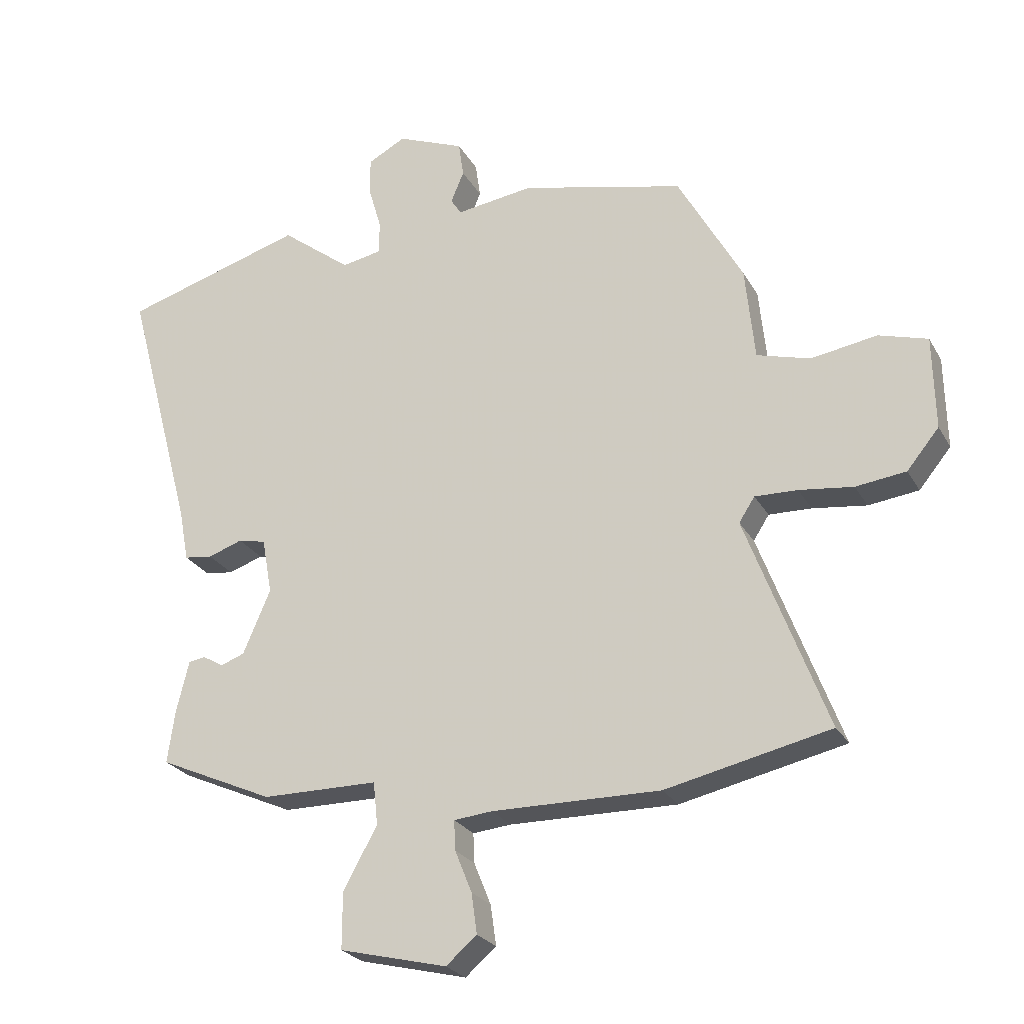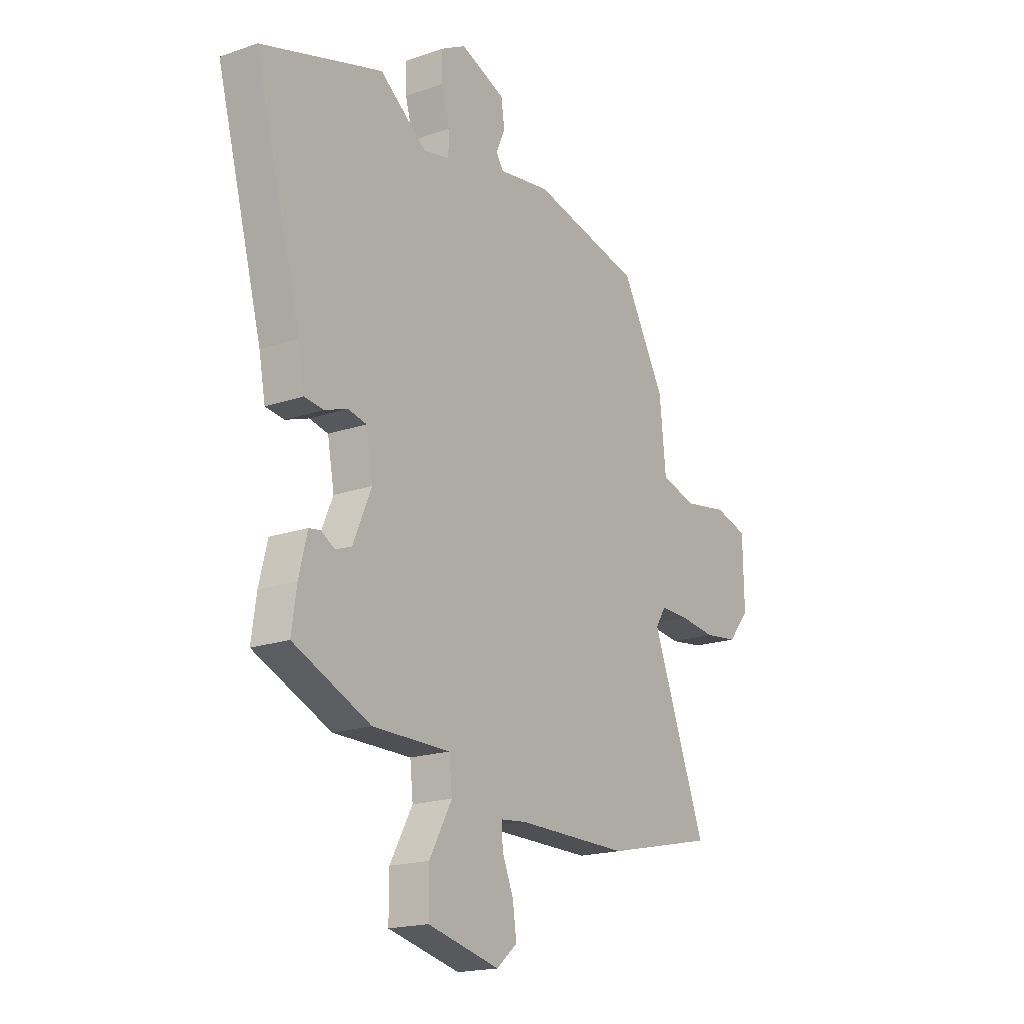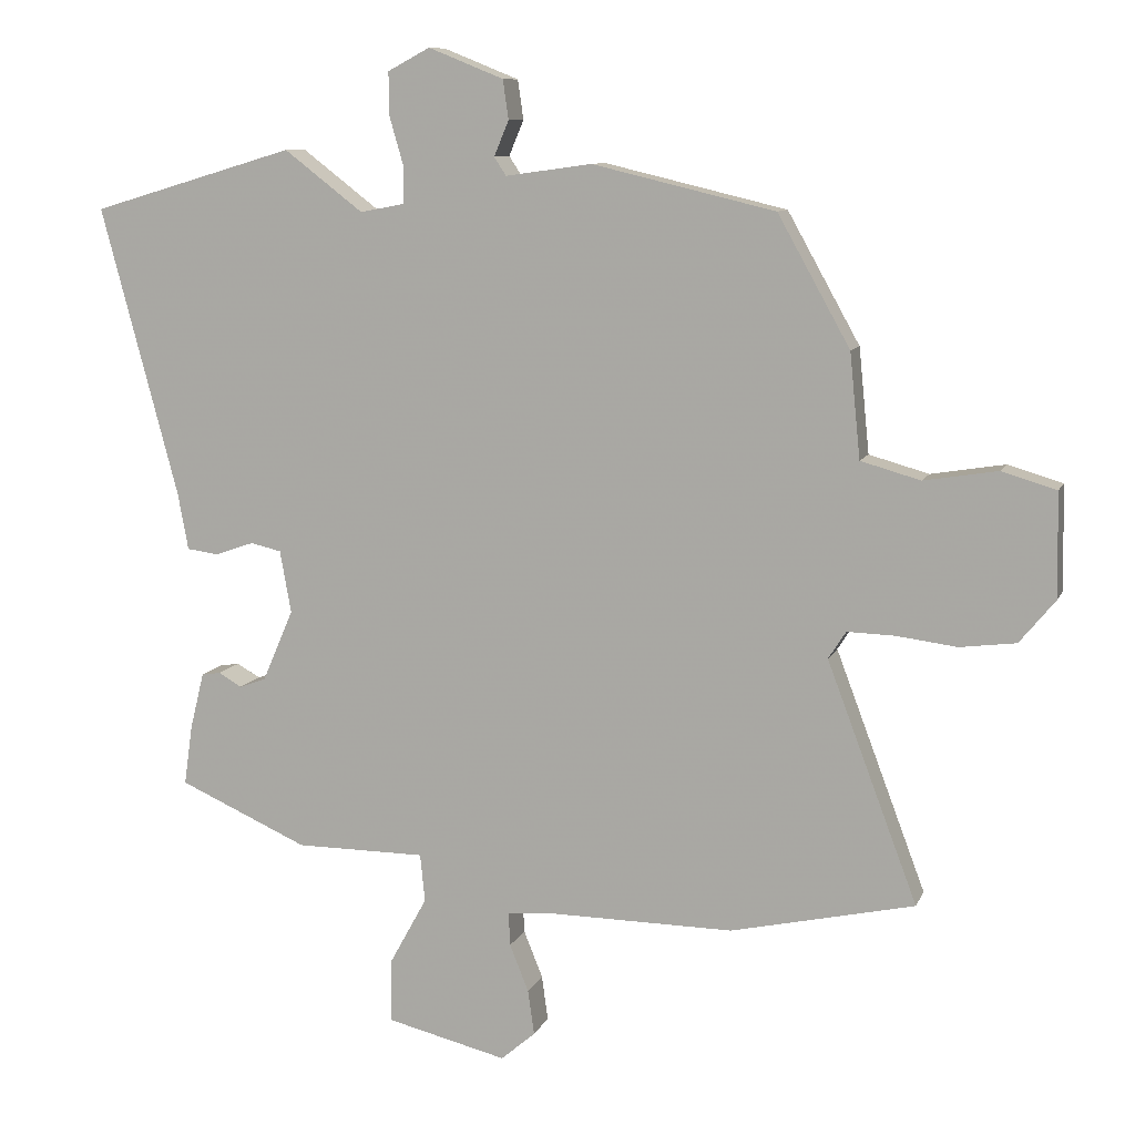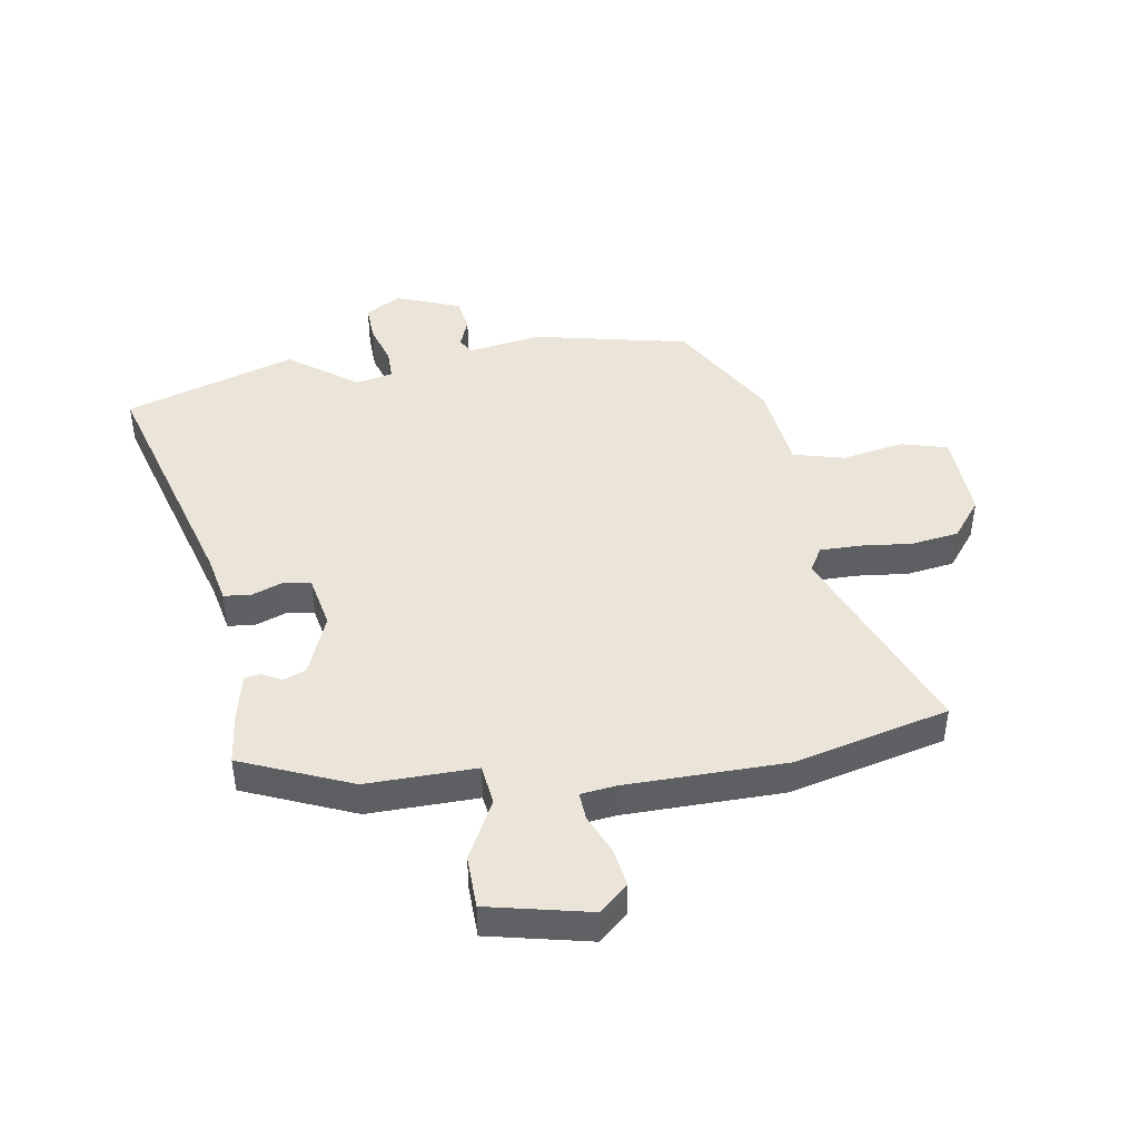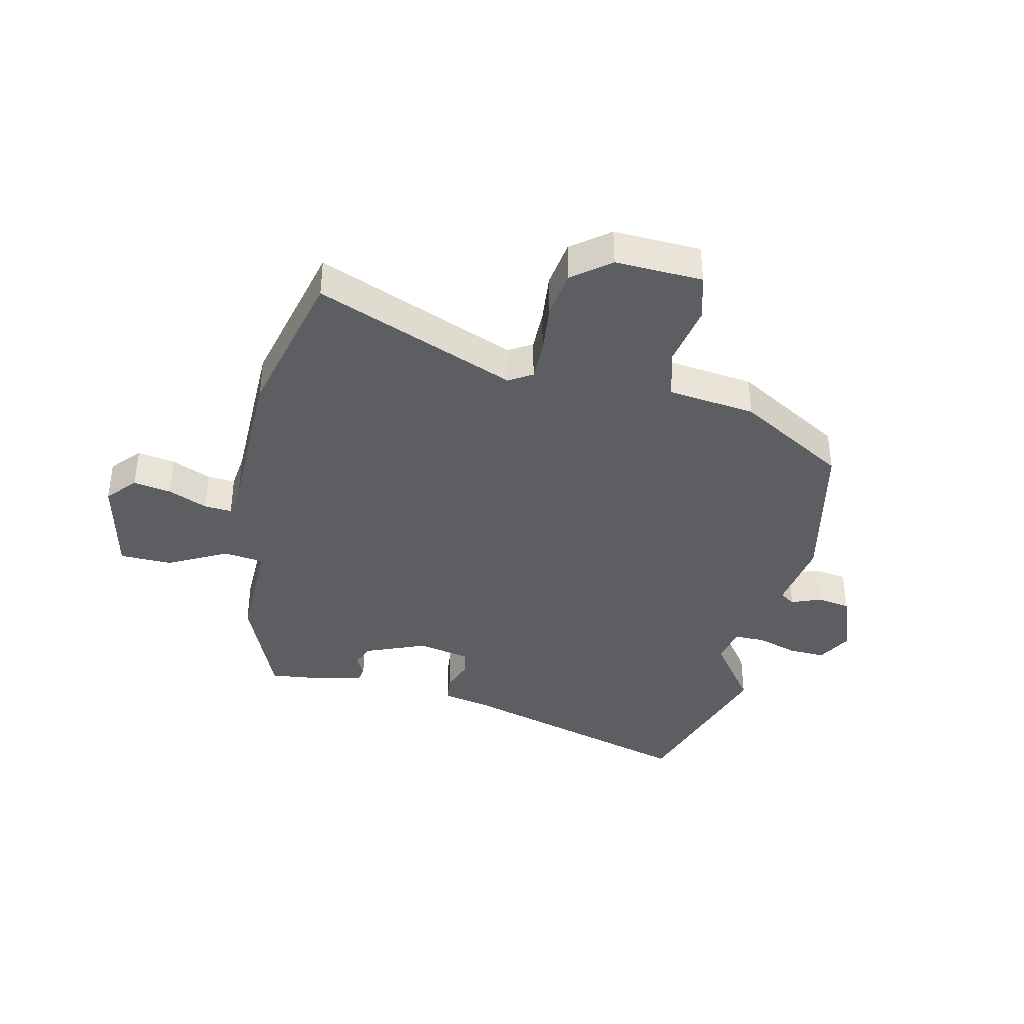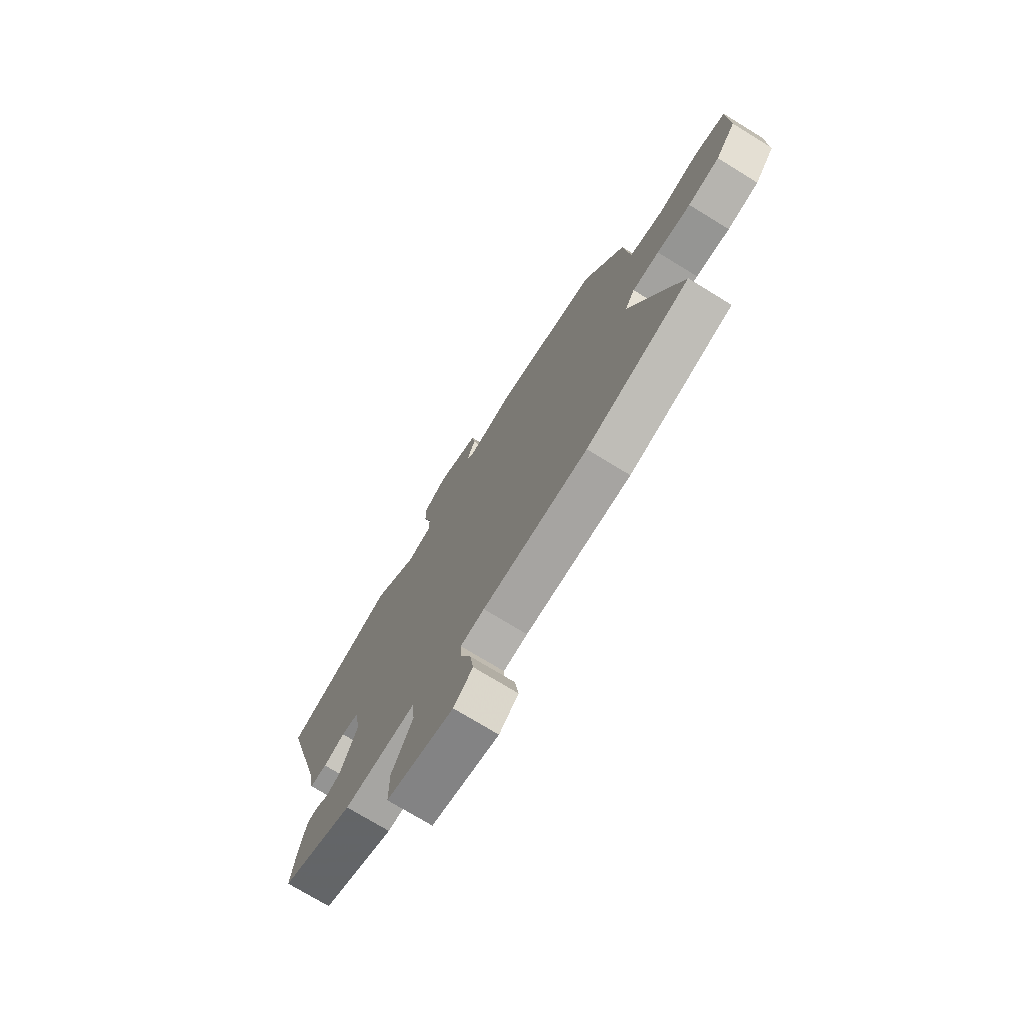
<metadata>
{"format":"obj","ext":"obj","renderer":"f3d","projection":"perspective","resolution":1024,"background":"white","views":[{"elev":-25.0,"azim":-156.8,"up":"+Z"},{"elev":-18.3,"azim":124.0,"up":"+Z"},{"elev":9.6,"azim":-163.8,"up":"+Z"},{"elev":44.6,"azim":169.6,"up":"+Y"},{"elev":-38.8,"azim":-104.0,"up":"+Y"},{"elev":-74.1,"azim":-121.5,"up":"+Z"}]}
</metadata>
<code>
v -0.319 0.07 -0.54
v -0.581 0.07 -0.482
v -0.452 0.07 -0.14
v -0.477 0.07 -0.101
v -0.545 0.07 -0.103
v -0.631 0.07 -0.114
v -0.711 0.07 -0.104
v -0.762 0.07 -0.042
v -0.759 0.07 0.106
v -0.681 0.07 0.129
v -0.576 0.07 0.112
v -0.491 0.07 0.136
v -0.476 0.07 0.285
v -0.373 0.07 0.47
v -0.113 0.07 0.532
v 0.01 0.07 0.515
v 0.027 0.07 0.541
v 0.006 0.07 0.591
v 0.014 0.07 0.647
v 0.121 0.07 0.69
v 0.181 0.07 0.658
v 0.18 0.07 0.596
v 0.16 0.07 0.527
v 0.161 0.07 0.475
v 0.224 0.07 0.463
v 0.336 0.07 0.549
v 0.625 0.07 0.463
v 0.515 0.07 0.051
v 0.5 0.07 -0.03
v 0.455 0.07 -0.036
v 0.4 0.07 -0.017
v 0.356 0.07 -0.027
v 0.34 0.07 -0.116
v 0.384 0.07 -0.218
v 0.422 0.07 -0.232
v 0.455 0.07 -0.213
v 0.482 0.07 -0.217
v 0.502 0.07 -0.298
v 0.514 0.07 -0.383
v 0.33 0.07 -0.465
v 0.145 0.07 -0.466
v 0.138 0.07 -0.534
v 0.192 0.07 -0.632
v 0.192 0.07 -0.721
v 0.021 0.07 -0.763
v -0.028 0.07 -0.721
v -0.019 0.07 -0.657
v 0.008 0.07 -0.59
v 0.01 0.07 -0.543
v -0.051 0.07 -0.537
v -0.319 0 -0.54
v -0.581 0 -0.482
v -0.452 0 -0.14
v -0.477 0 -0.101
v -0.545 0 -0.103
v -0.631 0 -0.114
v -0.711 0 -0.104
v -0.762 0 -0.042
v -0.759 0 0.106
v -0.681 0 0.129
v -0.576 0 0.112
v -0.491 0 0.136
v -0.476 0 0.285
v -0.373 0 0.47
v -0.113 0 0.532
v 0.01 0 0.515
v 0.027 0 0.541
v 0.006 0 0.591
v 0.014 0 0.647
v 0.121 0 0.69
v 0.181 0 0.658
v 0.18 0 0.596
v 0.16 0 0.527
v 0.161 0 0.475
v 0.224 0 0.463
v 0.336 0 0.549
v 0.625 0 0.463
v 0.515 0 0.051
v 0.5 0 -0.03
v 0.455 0 -0.036
v 0.4 0 -0.017
v 0.356 0 -0.027
v 0.34 0 -0.116
v 0.384 0 -0.218
v 0.422 0 -0.232
v 0.455 0 -0.213
v 0.482 0 -0.217
v 0.502 0 -0.298
v 0.514 0 -0.383
v 0.33 0 -0.465
v 0.145 0 -0.466
v 0.138 0 -0.534
v 0.192 0 -0.632
v 0.192 0 -0.721
v 0.021 0 -0.763
v -0.028 0 -0.721
v -0.019 0 -0.657
v 0.008 0 -0.59
v 0.01 0 -0.543
v -0.051 0 -0.537
f 46 47 48
f 45 46 48
f 44 45 48
f 43 44 48
f 42 43 48
f 41 42 48 49
f 39 40 41
f 38 39 41
f 37 38 41
f 36 37 41
f 35 36 41
f 41 49 50
f 35 41 50
f 34 35 50
f 28 29 30 31
f 28 31 32
f 27 28 32
f 26 27 32
f 25 26 32
f 24 25 32 33
f 21 22 23
f 20 21 23
f 19 20 23
f 18 19 23
f 17 18 23
f 16 17 23 24
f 16 24 33
f 15 16 33
f 14 15 33
f 13 14 33
f 12 13 33
f 9 10 11
f 8 9 11
f 7 8 11
f 6 7 11
f 5 6 11
f 4 5 11 12
f 33 34 50
f 12 33 50
f 4 12 50
f 3 4 50
f 1 2 3 50
f 98 97 96
f 98 96 95
f 98 95 94
f 98 94 93
f 98 93 92
f 99 98 92 91
f 91 90 89
f 91 89 88
f 91 88 87
f 91 87 86
f 91 86 85
f 100 99 91
f 100 91 85
f 100 85 84
f 81 80 79 78
f 82 81 78
f 82 78 77
f 82 77 76
f 82 76 75
f 83 82 75 74
f 73 72 71
f 73 71 70
f 73 70 69
f 73 69 68
f 73 68 67
f 74 73 67 66
f 83 74 66
f 83 66 65
f 83 65 64
f 83 64 63
f 83 63 62
f 61 60 59
f 61 59 58
f 61 58 57
f 61 57 56
f 61 56 55
f 62 61 55 54
f 100 84 83
f 100 83 62
f 100 62 54
f 100 54 53
f 100 53 52 51
f 1 51 52 2
f 2 52 53 3
f 3 53 54 4
f 4 54 55 5
f 5 55 56 6
f 6 56 57 7
f 7 57 58 8
f 8 58 59 9
f 9 59 60 10
f 10 60 61 11
f 11 61 62 12
f 12 62 63 13
f 13 63 64 14
f 14 64 65 15
f 15 65 66 16
f 16 66 67 17
f 17 67 68 18
f 18 68 69 19
f 19 69 70 20
f 20 70 71 21
f 21 71 72 22
f 22 72 73 23
f 23 73 74 24
f 24 74 75 25
f 25 75 76 26
f 26 76 77 27
f 27 77 78 28
f 28 78 79 29
f 29 79 80 30
f 30 80 81 31
f 31 81 82 32
f 32 82 83 33
f 33 83 84 34
f 34 84 85 35
f 35 85 86 36
f 36 86 87 37
f 37 87 88 38
f 38 88 89 39
f 39 89 90 40
f 40 90 91 41
f 41 91 92 42
f 42 92 93 43
f 43 93 94 44
f 44 94 95 45
f 45 95 96 46
f 46 96 97 47
f 47 97 98 48
f 48 98 99 49
f 49 99 100 50
f 50 100 51 1

</code>
